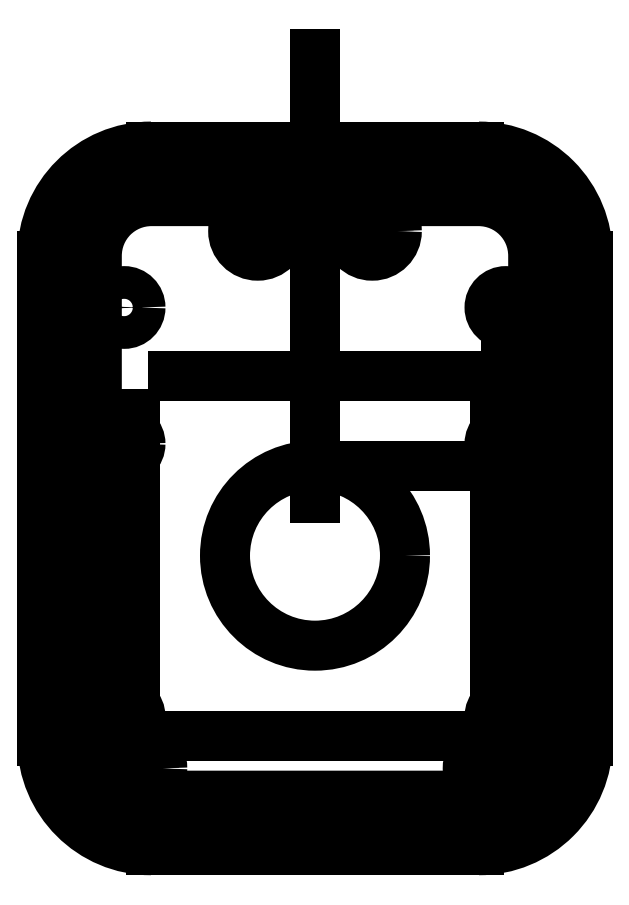
<metadata>
{"format":"dxf","ext":"dxf","renderer":"ezdxf+matplotlib","layout":"modelspace","background":"white","min_lineweight":24,"dpi":150}
</metadata>
<code>
0
SECTION
2
ENTITIES
0
LINE
8
0
10
30
20
-61.5
30
0
11
-30
21
-61.5
31
0
0
ARC
8
0
10
30
20
-44.5
30
0
40
17
210
0
220
0
230
1
50
270
51
360
0
LINE
8
0
10
47
20
44.5
30
0
11
47
21
-44.5
31
0
0
ARC
8
0
10
30
20
44.5
30
0
40
17
210
0
220
-0
230
1
50
0
51
90
0
LINE
8
0
10
-30
20
61.5
30
0
11
30
21
61.5
31
0
0
ARC
8
0
10
-30
20
44.5
30
0
40
17
210
0
220
-0
230
1
50
90
51
180
0
LINE
8
0
10
-47
20
44.5
30
0
11
-47
21
-44.5
31
0
0
ARC
8
0
10
-30
20
-44.5
30
0
40
17
210
0
220
0
230
1
50
180
51
270
0
ARC
8
0
10
30
20
-44.5
30
0
40
20
210
0
220
0
230
1
50
270
51
360
0
LINE
8
0
10
50
20
44.5
30
0
11
50
21
-44.5
31
0
0
ARC
8
0
10
30
20
44.5
30
0
40
20
210
-0
220
0
230
1
50
-0.2046
51
90
0
LINE
8
0
10
-30
20
64.5
30
0
11
30
21
64.5
31
0
0
ARC
8
0
10
-30
20
44.5
30
0
40
20
210
0
220
-0
230
1
50
90
51
180
0
LINE
8
0
10
-50
20
44.5
30
0
11
-50
21
-44.5
31
0
0
ARC
8
0
10
-30
20
-44.5
30
0
40
20
210
0
220
0
230
1
50
180
51
270
0
LINE
8
0
10
30
20
-64.5
30
0
11
-30
21
-64.5
31
0
0
CIRCLE
8
0
10
32.5
20
-49.5
30
0
40
4.5
210
0
220
-0
230
1
0
CIRCLE
8
0
10
-32.5
20
-49.5
30
0
40
4.5
210
0
220
-0
230
1
0
CIRCLE
8
0
10
-10.5
20
49
30
0
40
4.5
210
0
220
-0
230
1
0
CIRCLE
8
0
10
10.5
20
49
30
0
40
4.5
210
0
220
-0
230
1
0
CIRCLE
8
0
10
-1.776e-14
20
-10.5
30
0
40
16.5
210
0
220
-0
230
1
0
LWPOLYLINE
8
0
90
8
70
1
43
0
10
-30
20
-54.5
42
-0.4142
10
-40
20
-44.5
10
-40
20
44.5
42
-0.4142
10
-30
20
54.5
10
30
20
54.5
42
-0.4142
10
40
20
44.5
10
40
20
-44.5
42
-0.4142
10
30
20
-54.5
0
CIRCLE
8
0
10
-32.5
20
-49.5
30
0
40
3
210
0
220
0
230
1
0
CIRCLE
8
0
10
-32.5
20
-49.5
30
0
40
1.75
210
0
220
0
230
1
0
CIRCLE
8
0
10
32.5
20
-49.5
30
0
40
3
210
0
220
0
230
1
0
CIRCLE
8
0
10
32.5
20
-49.5
30
0
40
1.75
210
0
220
0
230
1
0
CIRCLE
8
0
10
-10.5
20
49
30
0
40
3
210
0
220
0
230
1
0
CIRCLE
8
0
10
-10.5
20
49
30
0
40
1.75
210
0
220
0
230
1
0
CIRCLE
8
0
10
10.5
20
49
30
0
40
3
210
0
220
0
230
1
0
CIRCLE
8
0
10
10.5
20
49
30
0
40
1.75
210
0
220
0
230
1
0
LINE
8
0
10
0
20
0
30
0
11
-1.776e-14
21
81.39
31
0
0
LINE
8
0
10
9
20
54
30
0
11
-9
21
54
31
0
0
LINE
8
0
10
-9
20
54
30
0
11
-9
21
54.5
31
0
0
LINE
8
0
10
9
20
54
30
0
11
9
21
54.5
31
0
0
LINE
8
0
10
33
20
-36.5
30
0
11
33
21
15.5
31
0
0
LINE
8
0
10
-26
20
-43.5
30
0
11
26
21
-43.5
31
0
0
LINE
8
0
10
-33
20
15.5
30
0
11
-33
21
-36.5
31
0
0
LINE
8
0
10
26
20
22.5
30
0
11
-26
21
22.5
31
0
0
CIRCLE
8
0
10
35
20
35
30
0
40
3
210
0
220
0
230
1
0
CIRCLE
8
0
10
35
20
35
30
0
40
1.25
210
0
220
0
230
1
0
LINE
8
0
10
35
20
35
30
0
11
35
21
-40
31
0
0
LINE
8
0
10
-1.31e-15
20
6
30
0
11
35
21
6
31
0
0
CIRCLE
8
0
10
35
20
10
30
0
40
3
210
0
220
0
230
1
0
CIRCLE
8
0
10
35
20
10
30
0
40
1.25
210
0
220
0
230
1
0
CIRCLE
8
0
10
35
20
-40
30
0
40
3
210
0
220
0
230
1
0
CIRCLE
8
0
10
35
20
-40
30
0
40
1.25
210
0
220
0
230
1
0
LINE
8
0
10
10.5
20
49
30
0
11
-10.5
21
49
31
0
0
CIRCLE
8
0
10
-2.22e-14
20
49
30
0
40
3
210
0
220
0
230
1
0
CIRCLE
8
0
10
-2.22e-14
20
49
30
0
40
1.25
210
0
220
0
230
1
0
CIRCLE
8
0
10
-35
20
35
30
0
40
3
210
0
220
0
230
1
0
CIRCLE
8
0
10
-35
20
35
30
0
40
1.25
210
0
220
0
230
1
0
CIRCLE
8
0
10
-35
20
10
30
0
40
3
210
0
220
0
230
1
0
CIRCLE
8
0
10
-35
20
10
30
0
40
1.25
210
0
220
0
230
1
0
CIRCLE
8
0
10
-35
20
-40
30
0
40
3
210
0
220
0
230
1
0
CIRCLE
8
0
10
-35
20
-40
30
0
40
1.25
210
0
220
0
230
1
0
LWPOLYLINE
8
0
90
8
70
1
43
0
10
43
20
-44.5
10
43
20
44.5
42
0.4142
10
30
20
57.5
10
-30
20
57.5
42
0.4142
10
-43
20
44.5
10
-43
20
-44.5
42
0.4142
10
-30
20
-57.5
10
30
20
-57.5
42
0.4142
0
ARC
8
0
10
30
20
44.5
30
0
40
13
210
0
220
0
230
1
50
-0.2046
51
0
0
ENDSEC
0
EOF

</code>
